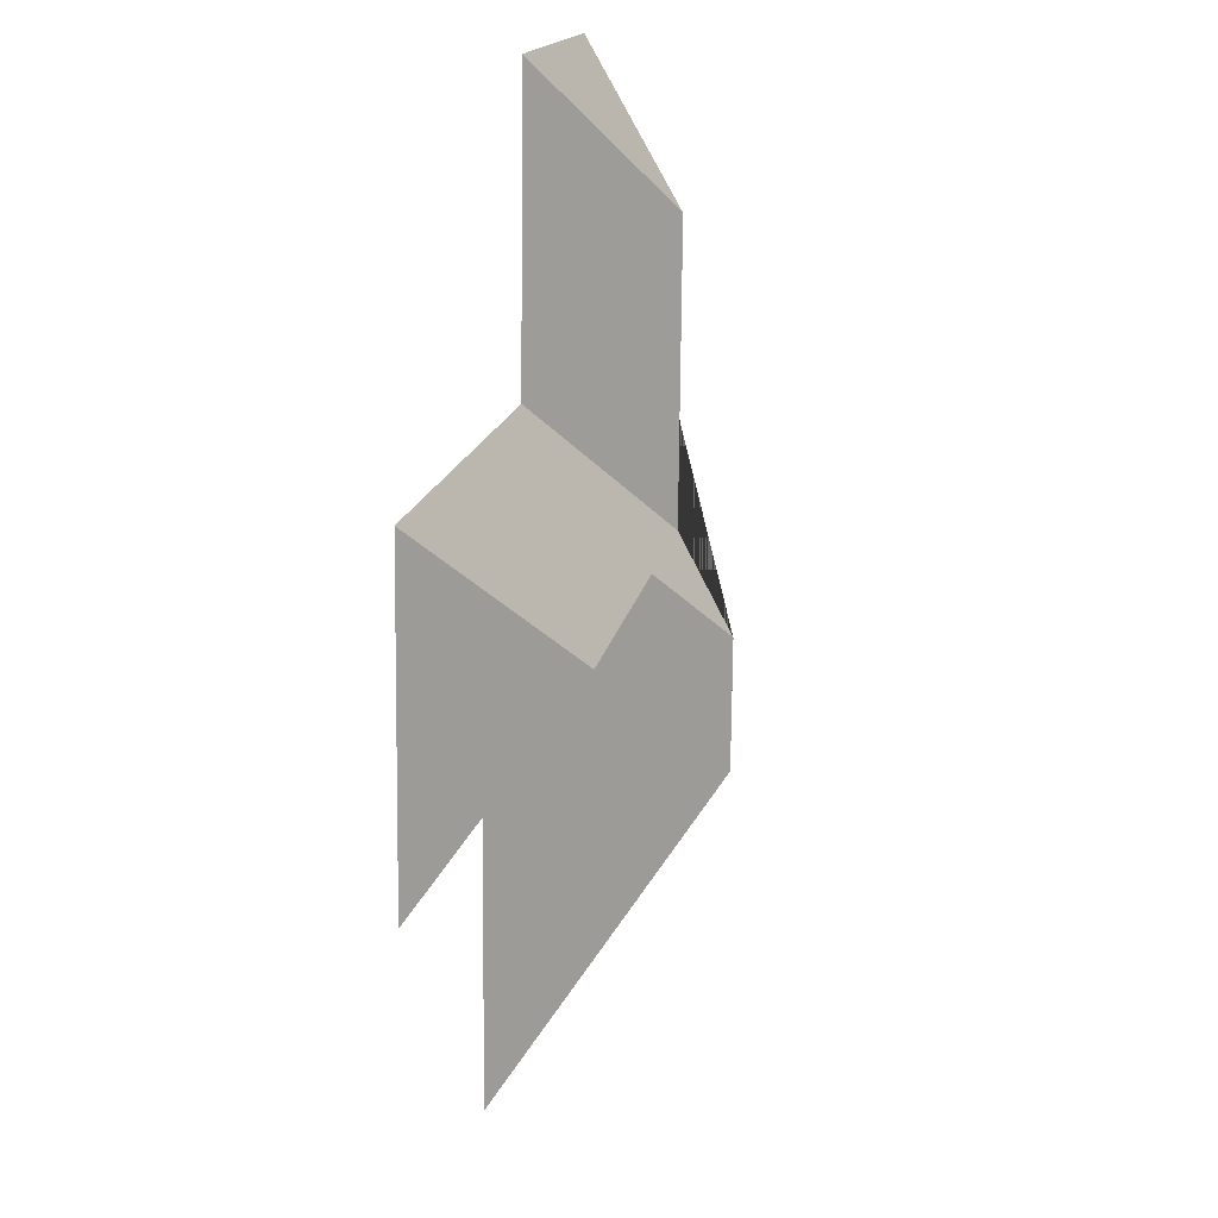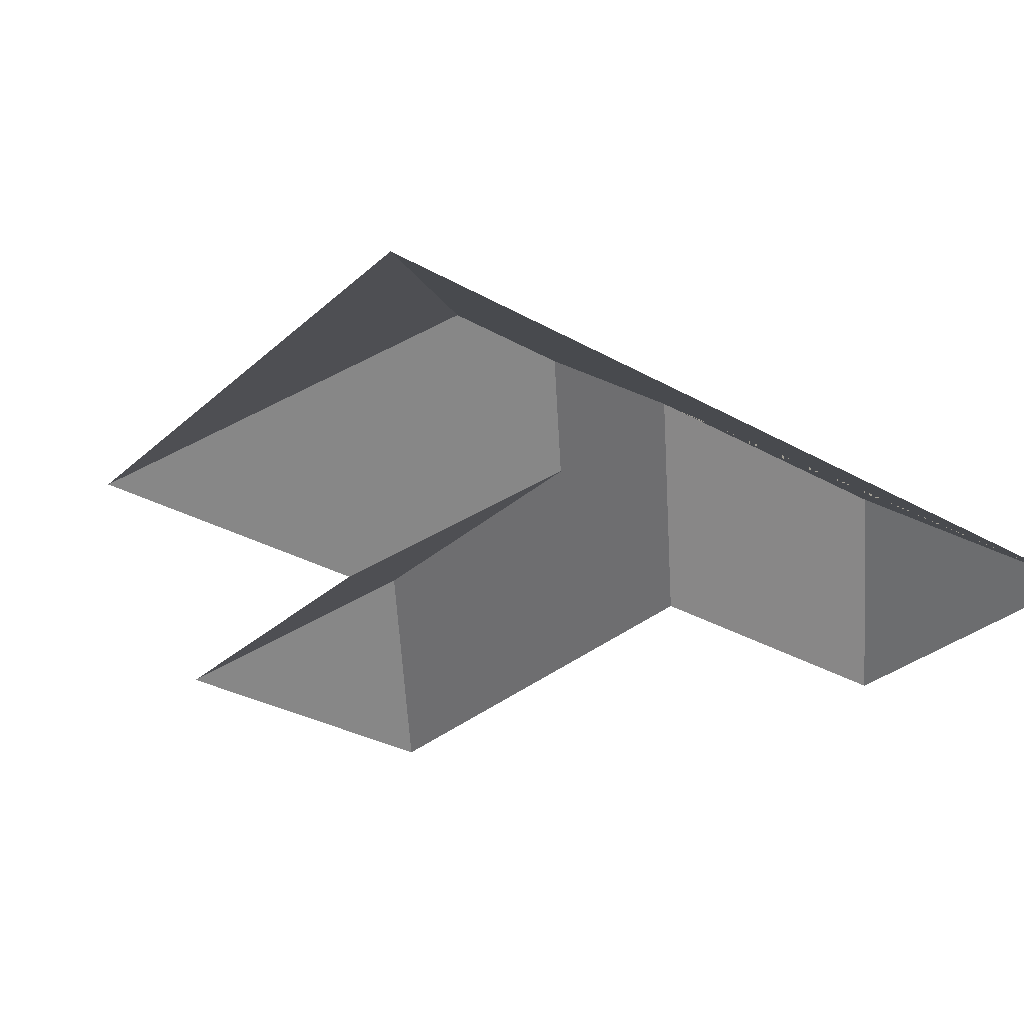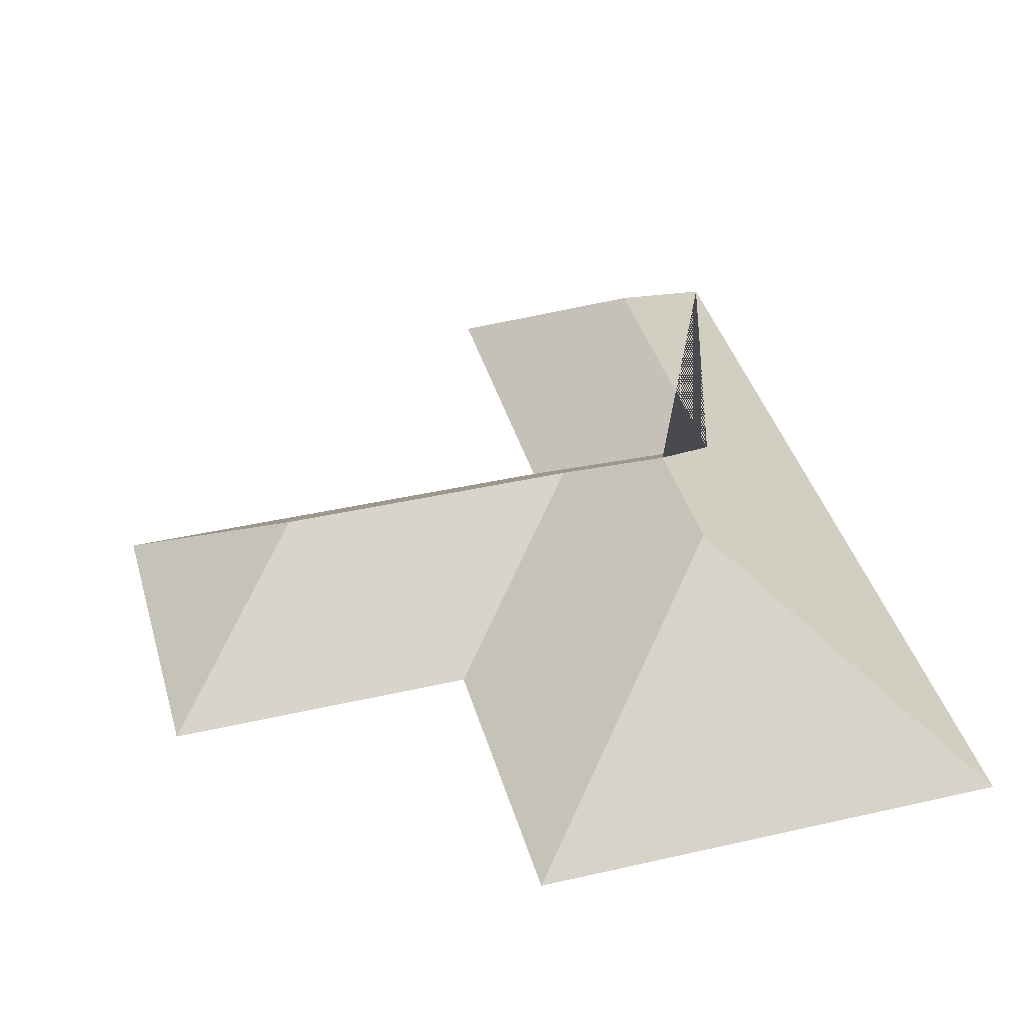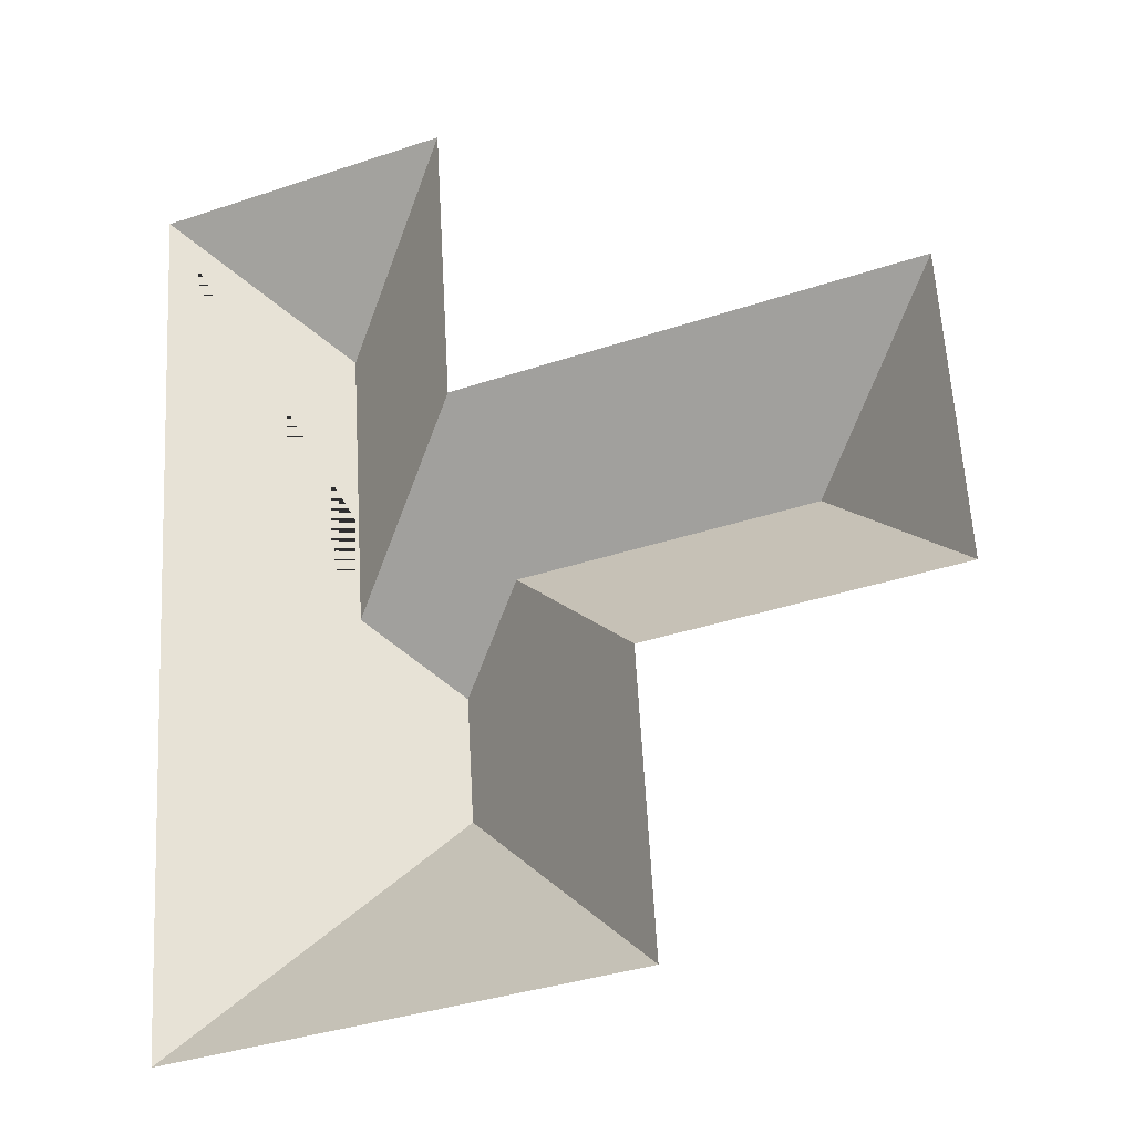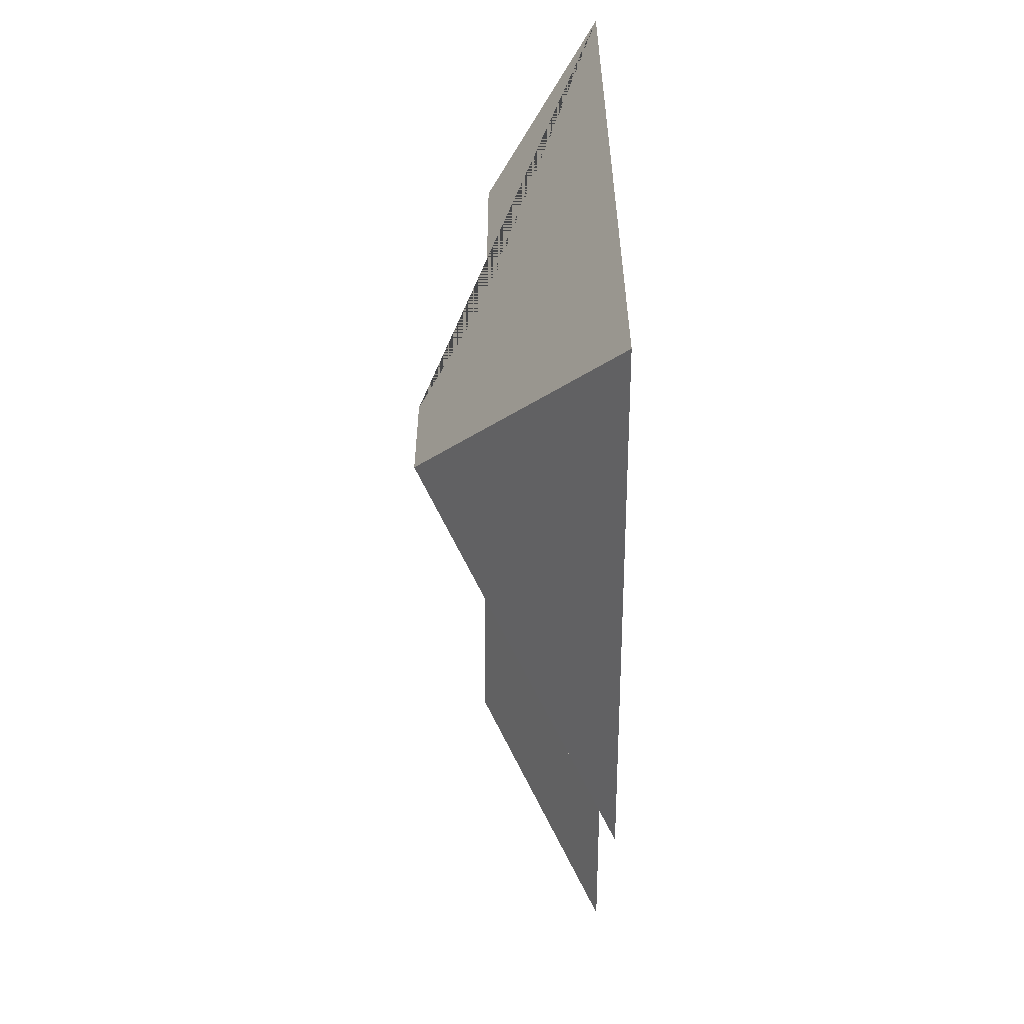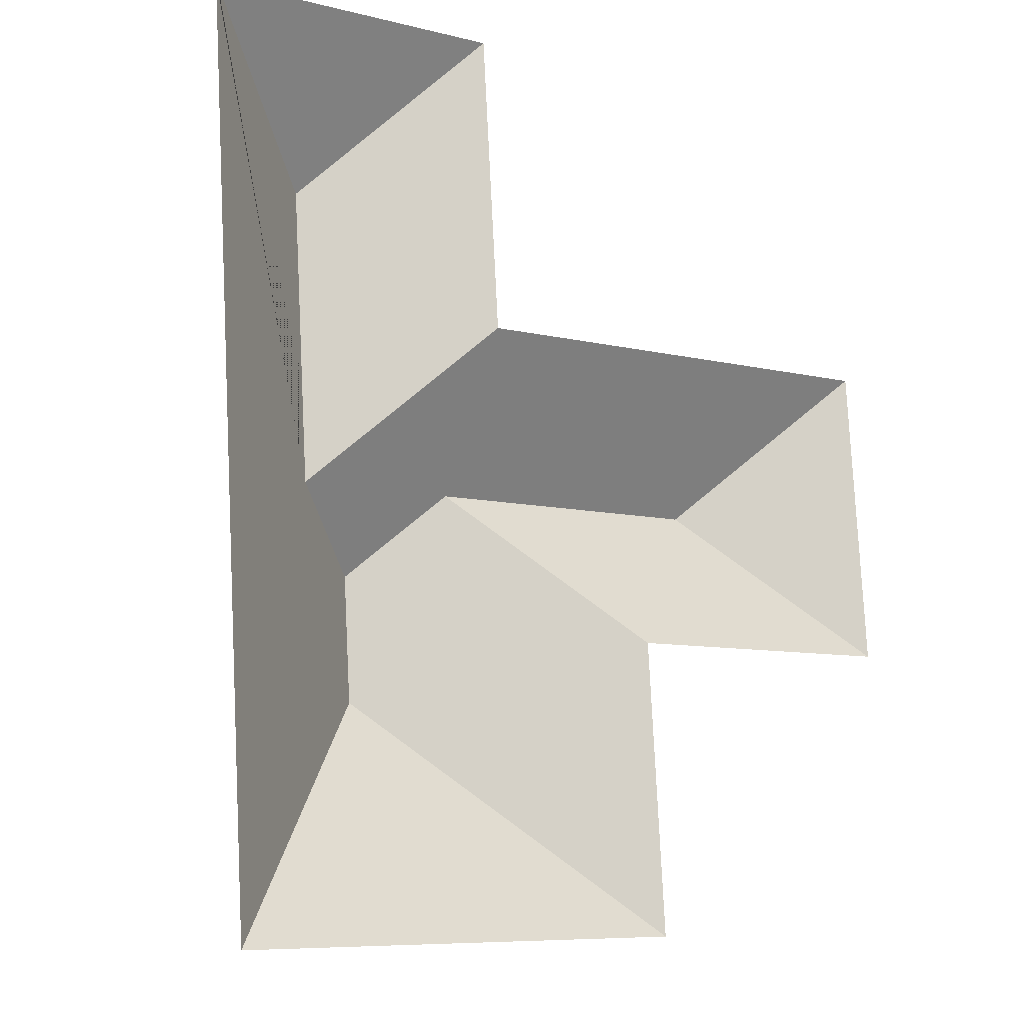
<metadata>
{"format":"obj","ext":"obj","renderer":"f3d","projection":"perspective","resolution":1024,"background":"white","views":[{"elev":18.6,"azim":99.4,"up":"+Z"},{"elev":-31.6,"azim":-132.3,"up":"+Y"},{"elev":40.5,"azim":160.8,"up":"+Y"},{"elev":-27.6,"azim":23.4,"up":"+Z"},{"elev":-65.4,"azim":-90.4,"up":"+Z"},{"elev":-13.9,"azim":-35.4,"up":"+Z"}]}
</metadata>
<code>
o CG10_500_039067_0031_roof
v 36.77 75 -367.4
v 217.2 75 -356.3
v 119.5 145 -267.8
v 210.6 75 -245.2
v 327.1 75 -238.2
v 116.5 145 -218.7
v 263 120.7 -179.8
v 146.9 120.6 -186.9
v 83.68 120.5 -190.7
v 140 75 -131.5
v 319.9 75 -120.4
v 76.67 120.5 -77.09
v 132.9 75 -16.29
v 15.61 75 -23.5
v 36.77 0 -367.4
v 217.2 0 -356.3
v 210.6 0 -245.2
v 327.1 0 -238.2
v 319.9 0 -120.4
v 140 0 -131.5
v 132.9 0 -16.29
v 15.61 0 -23.5
f 12 13 14
f 13 10 9 12
f 7 5 11
f 10 11 7 8 6 9
f 8 4 5 7
f 14 1 3 6 9 12
f 3 2 4 8 6
f 2 1 3

</code>
